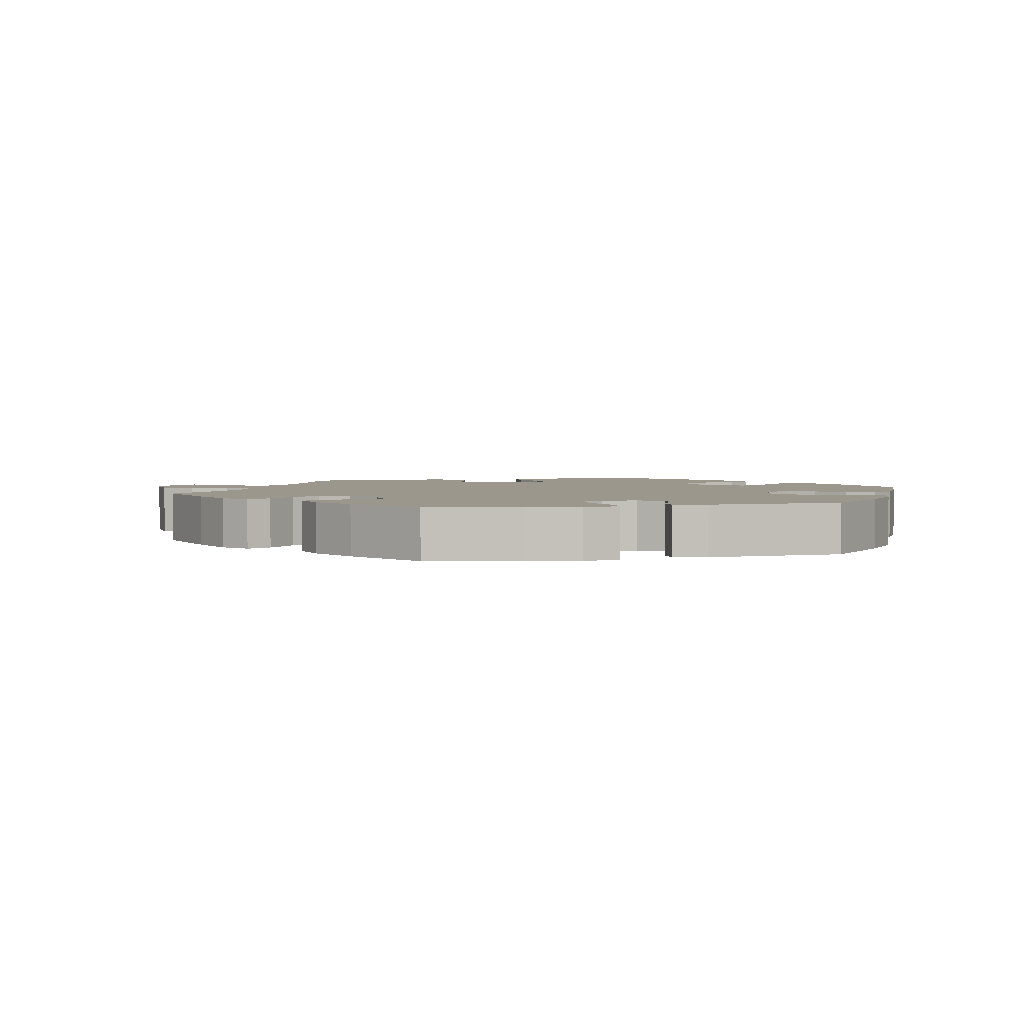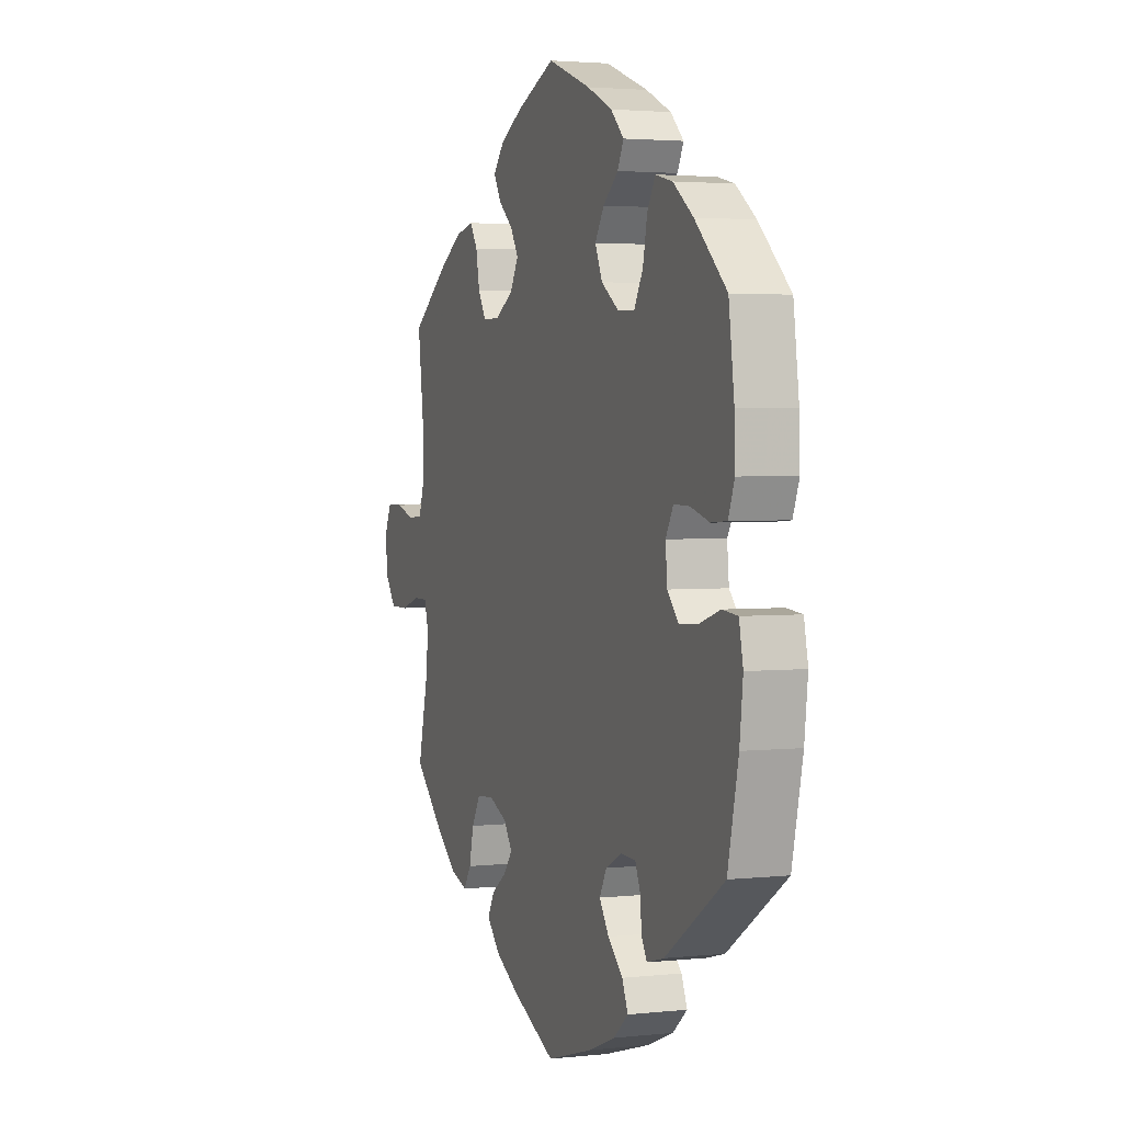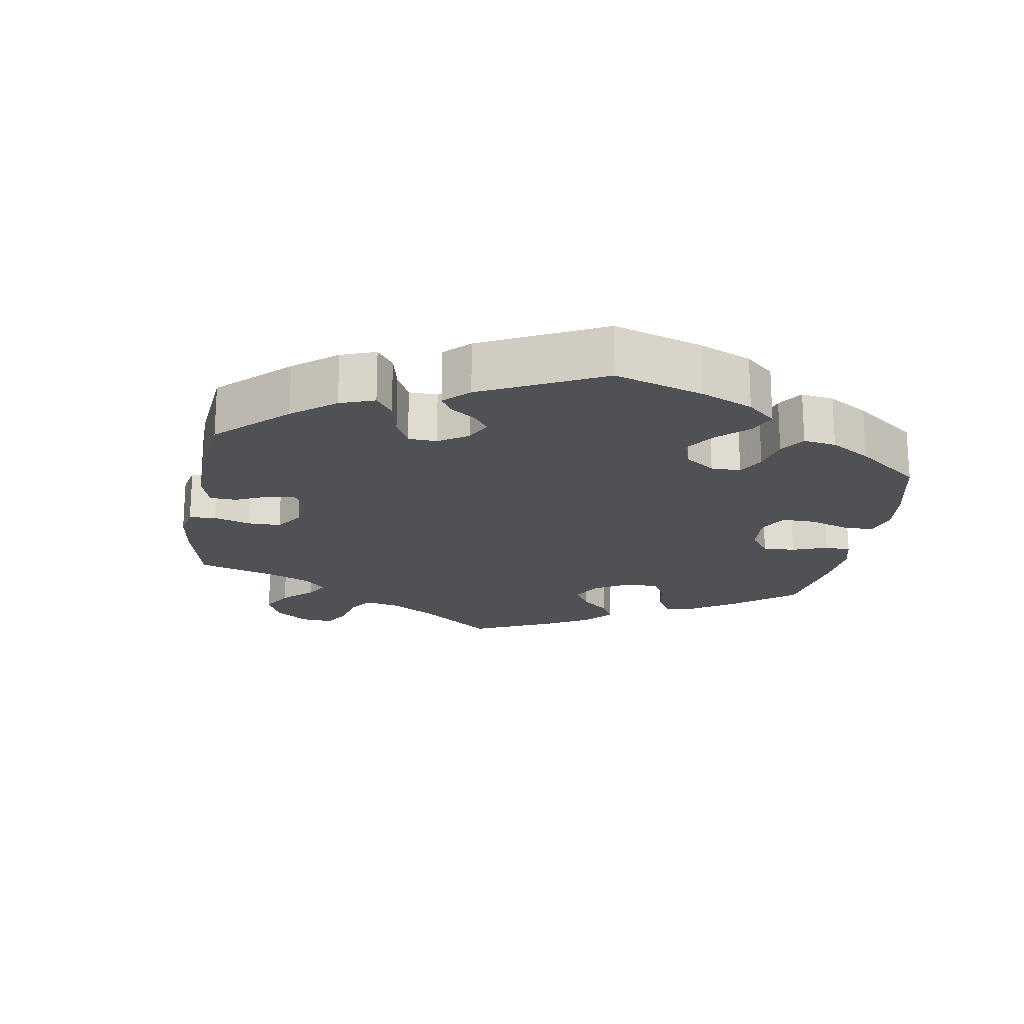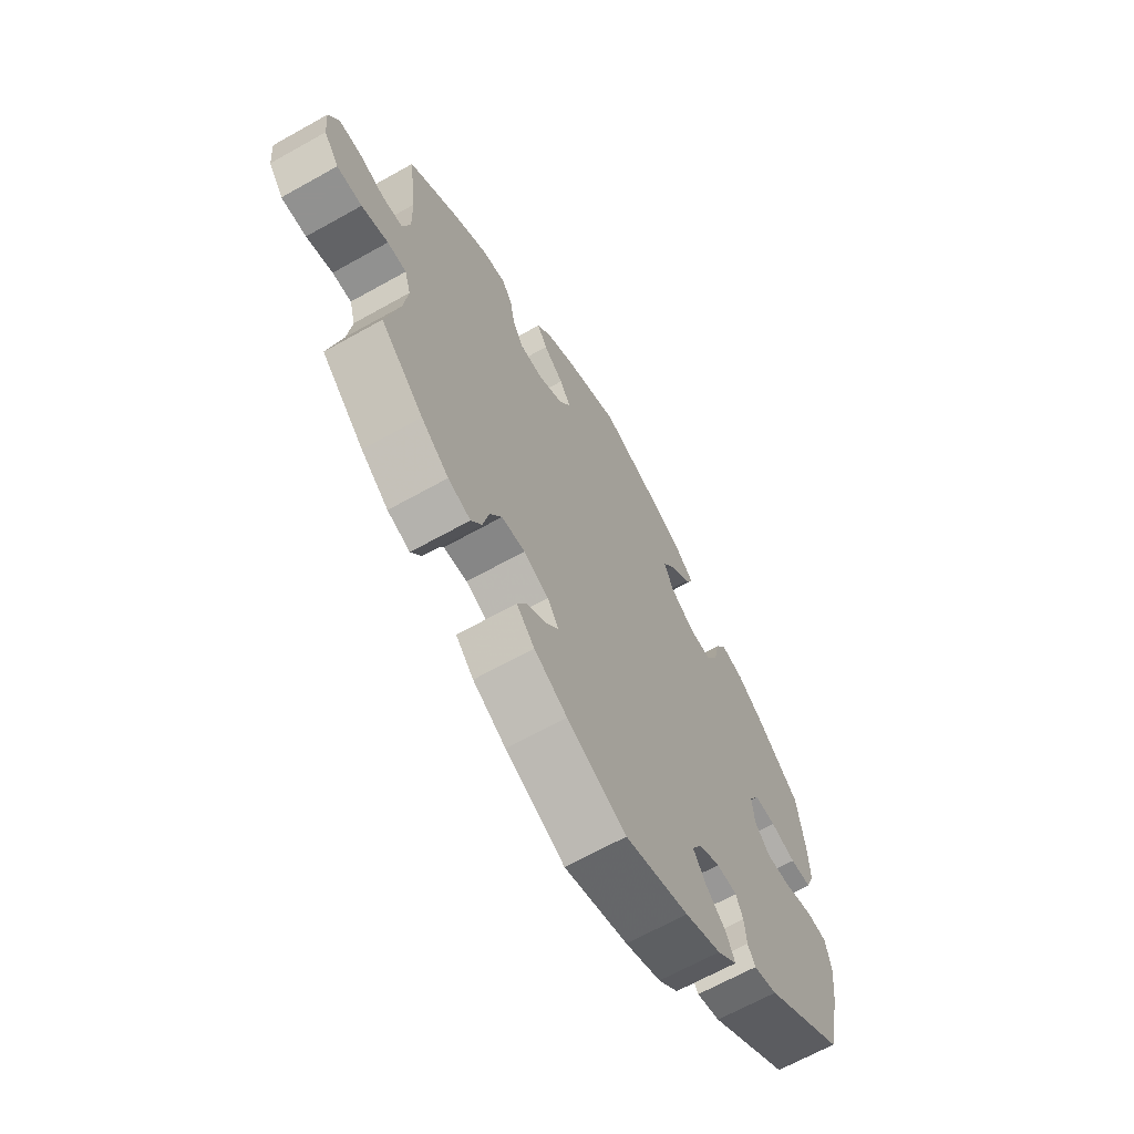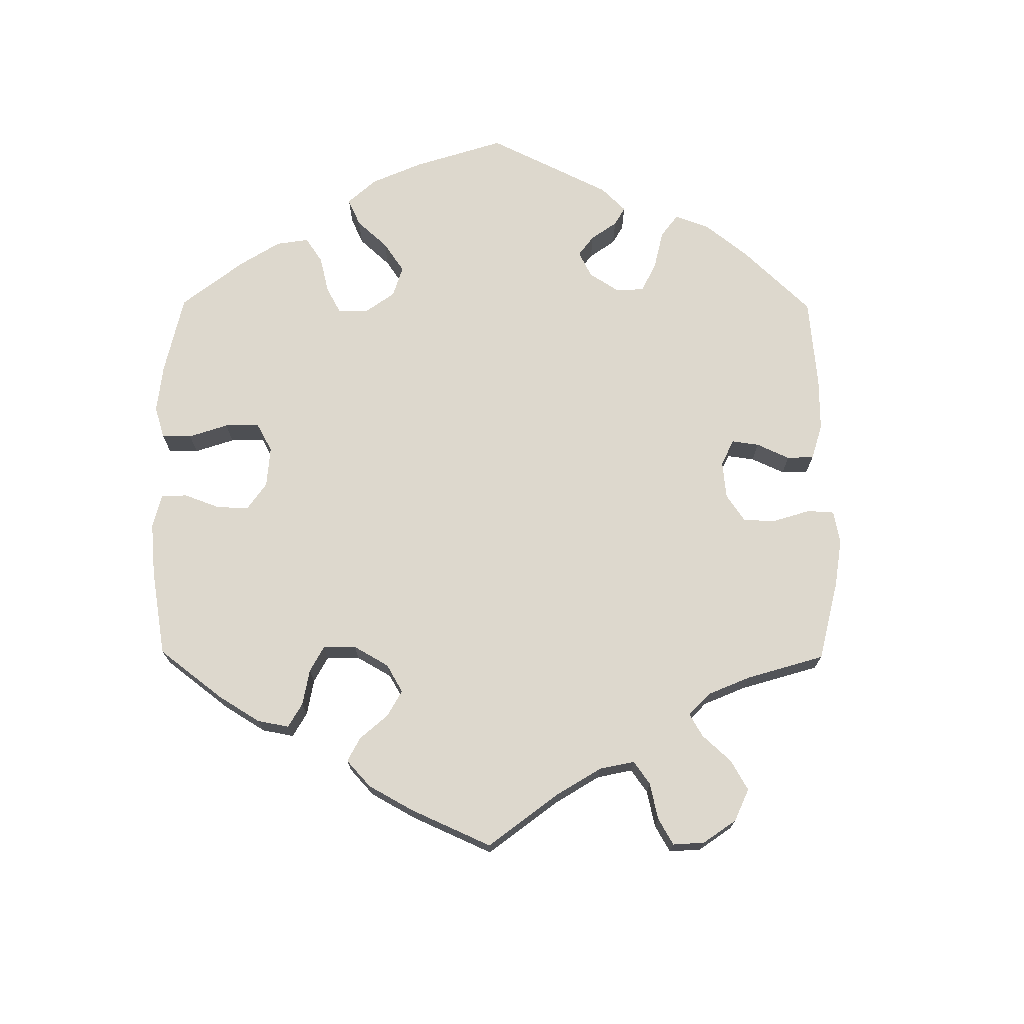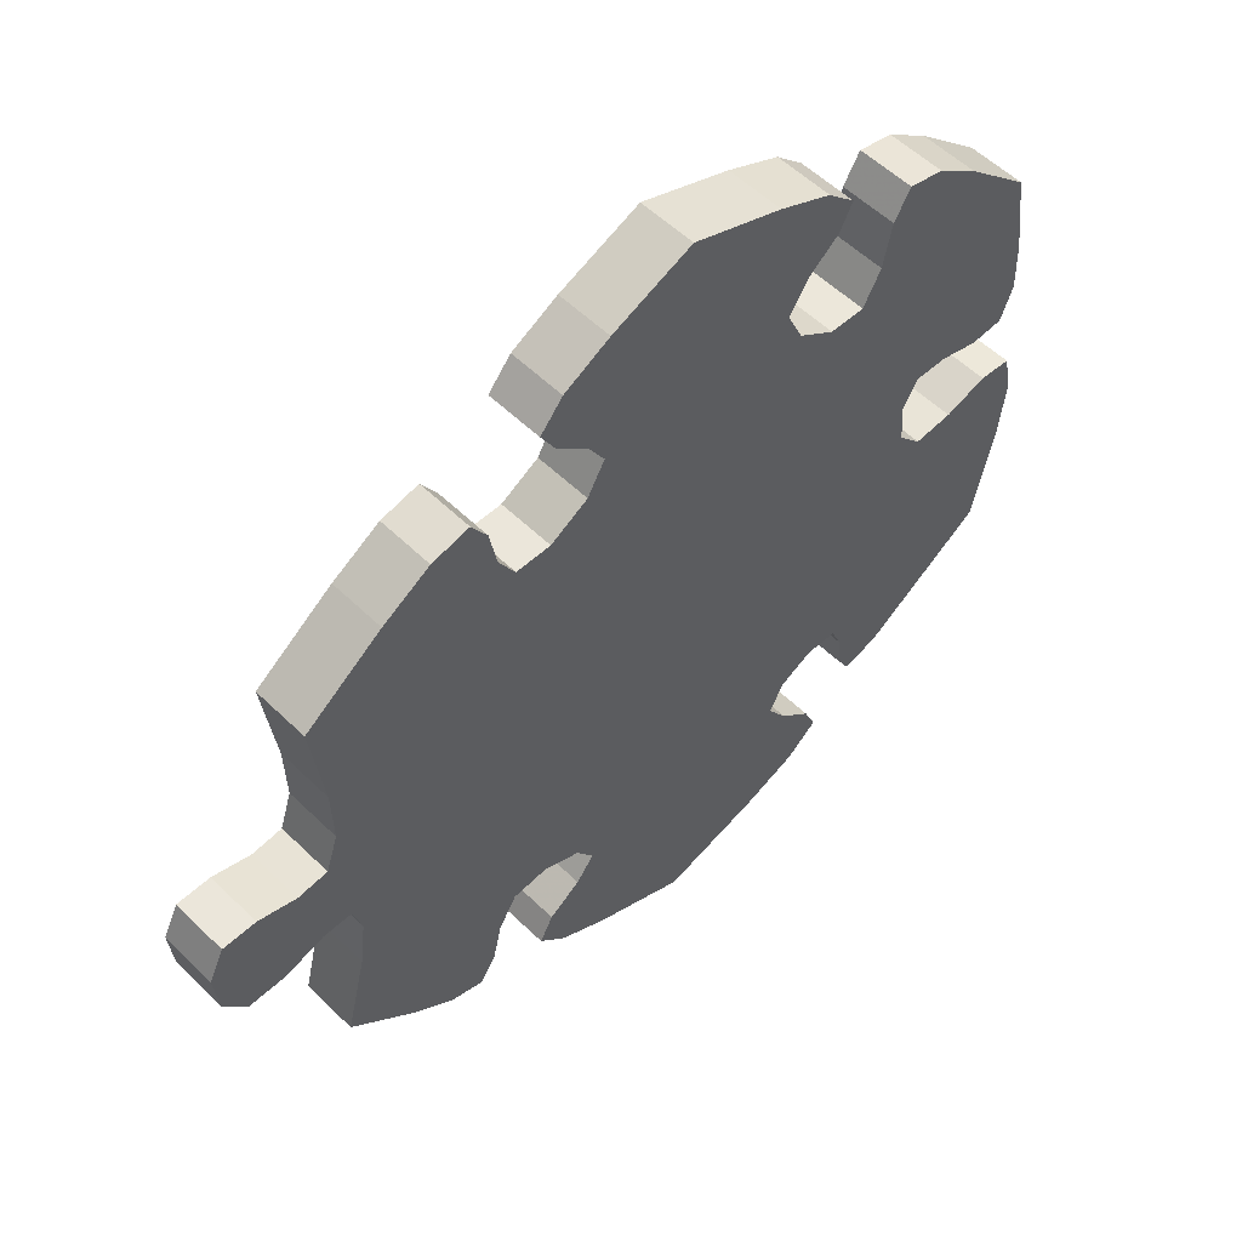
<metadata>
{"format":"obj","ext":"obj","renderer":"f3d","projection":"perspective","resolution":1024,"background":"white","views":[{"elev":2.9,"azim":-162.6,"up":"+Y"},{"elev":2.8,"azim":-110.6,"up":"+Z"},{"elev":-19.8,"azim":-129.5,"up":"+Y"},{"elev":-66.0,"azim":119.4,"up":"+Z"},{"elev":72.3,"azim":60.4,"up":"+Y"},{"elev":54.9,"azim":135.7,"up":"+Z"}]}
</metadata>
<code>
v -0.127 0.07 -0.54
v -0.199 0.07 -0.511
v -0.239 0.07 -0.477
v -0.223 0.07 -0.44
v -0.182 0.07 -0.402
v -0.156 0.07 -0.363
v -0.175 0.07 -0.327
v -0.219 0.07 -0.304
v -0.26 0.07 -0.306
v -0.274 0.07 -0.339
v -0.278 0.07 -0.384
v -0.293 0.07 -0.41
v -0.34 0.07 -0.397
v -0.5 0.07 -0.289
v -0.529 0.07 -0.158
v -0.538 0.07 -0.079
v -0.527 0.07 -0.026
v -0.485 0.07 -0.022
v -0.429 0.07 -0.04
v -0.378 0.07 -0.044
v -0.347 0.07 -0.01
v -0.342 0.07 0.042
v -0.363 0.07 0.079
v -0.406 0.07 0.078
v -0.457 0.07 0.063
v -0.5 0.07 0.066
v -0.517 0.07 0.11
v -0.515 0.07 0.177
v -0.5 0.07 0.289
v -0.414 0.07 0.369
v -0.359 0.07 0.41
v -0.313 0.07 0.421
v -0.291 0.07 0.384
v -0.279 0.07 0.326
v -0.255 0.07 0.283
v -0.209 0.07 0.284
v -0.161 0.07 0.317
v -0.141 0.07 0.361
v -0.166 0.07 0.4
v -0.207 0.07 0.434
v -0.224 0.07 0.467
v -0.188 0.07 0.502
v -0.119 0.07 0.534
v -0.001 0.07 0.578
v 0.105 0.07 0.534
v 0.166 0.07 0.501
v 0.196 0.07 0.466
v 0.176 0.07 0.431
v 0.136 0.07 0.397
v 0.114 0.07 0.361
v 0.137 0.07 0.32
v 0.187 0.07 0.291
v 0.233 0.07 0.291
v 0.255 0.07 0.328
v 0.265 0.07 0.38
v 0.286 0.07 0.413
v 0.336 0.07 0.402
v 0.399 0.07 0.364
v 0.501 0.07 0.29
v 0.485 0.07 0.165
v 0.483 0.07 0.09
v 0.499 0.07 0.041
v 0.539 0.07 0.037
v 0.59 0.07 0.053
v 0.634 0.07 0.053
v 0.654 0.07 0.012
v 0.649 0.07 -0.045
v 0.619 0.07 -0.086
v 0.569 0.07 -0.086
v 0.516 0.07 -0.069
v 0.478 0.07 -0.069
v 0.466 0.07 -0.111
v 0.474 0.07 -0.176
v 0.501 0.07 -0.289
v 0.415 0.07 -0.37
v 0.36 0.07 -0.413
v 0.315 0.07 -0.428
v 0.294 0.07 -0.396
v 0.282 0.07 -0.343
v 0.258 0.07 -0.302
v 0.211 0.07 -0.298
v 0.161 0.07 -0.32
v 0.138 0.07 -0.354
v 0.162 0.07 -0.385
v 0.204 0.07 -0.415
v 0.222 0.07 -0.449
v 0.186 0.07 -0.487
v 0.12 0.07 -0.524
v 0.001 0.07 -0.578
v -0.127 0 -0.54
v -0.199 0 -0.511
v -0.239 0 -0.477
v -0.223 0 -0.44
v -0.182 0 -0.402
v -0.156 0 -0.363
v -0.175 0 -0.327
v -0.219 0 -0.304
v -0.26 0 -0.306
v -0.274 0 -0.339
v -0.278 0 -0.384
v -0.293 0 -0.41
v -0.34 0 -0.397
v -0.5 0 -0.289
v -0.529 0 -0.158
v -0.538 0 -0.079
v -0.527 0 -0.026
v -0.485 0 -0.022
v -0.429 0 -0.04
v -0.378 0 -0.044
v -0.347 0 -0.01
v -0.342 0 0.042
v -0.363 0 0.079
v -0.406 0 0.078
v -0.457 0 0.063
v -0.5 0 0.066
v -0.517 0 0.11
v -0.515 0 0.177
v -0.5 0 0.289
v -0.414 0 0.369
v -0.359 0 0.41
v -0.313 0 0.421
v -0.291 0 0.384
v -0.279 0 0.326
v -0.255 0 0.283
v -0.209 0 0.284
v -0.161 0 0.317
v -0.141 0 0.361
v -0.166 0 0.4
v -0.207 0 0.434
v -0.224 0 0.467
v -0.188 0 0.502
v -0.119 0 0.534
v -0.001 0 0.578
v 0.105 0 0.534
v 0.166 0 0.501
v 0.196 0 0.466
v 0.176 0 0.431
v 0.136 0 0.397
v 0.114 0 0.361
v 0.137 0 0.32
v 0.187 0 0.291
v 0.233 0 0.291
v 0.255 0 0.328
v 0.265 0 0.38
v 0.286 0 0.413
v 0.336 0 0.402
v 0.399 0 0.364
v 0.501 0 0.29
v 0.485 0 0.165
v 0.483 0 0.09
v 0.499 0 0.041
v 0.539 0 0.037
v 0.59 0 0.053
v 0.634 0 0.053
v 0.654 0 0.012
v 0.649 0 -0.045
v 0.619 0 -0.086
v 0.569 0 -0.086
v 0.516 0 -0.069
v 0.478 0 -0.069
v 0.466 0 -0.111
v 0.474 0 -0.176
v 0.501 0 -0.289
v 0.415 0 -0.37
v 0.36 0 -0.413
v 0.315 0 -0.428
v 0.294 0 -0.396
v 0.282 0 -0.343
v 0.258 0 -0.302
v 0.211 0 -0.298
v 0.161 0 -0.32
v 0.138 0 -0.354
v 0.162 0 -0.385
v 0.204 0 -0.415
v 0.222 0 -0.449
v 0.186 0 -0.487
v 0.12 0 -0.524
v 0.001 0 -0.578
f 84 85 86 87
f 83 84 87 88
f 76 77 78 79
f 76 79 80
f 73 74 75 76
f 72 73 76 80
f 71 72 80 81
f 67 68 69 70
f 67 70 71
f 66 67 71
f 63 64 65 66
f 62 63 66 71
f 61 62 71 81
f 57 58 59 60
f 54 55 56 57
f 53 54 57 60
f 52 53 60 61
f 46 47 48 49
f 46 49 50
f 45 46 50
f 44 45 50
f 43 44 50
f 42 43 50 51
f 39 40 41 42
f 38 39 42 51
f 31 32 33 34
f 31 34 35
f 30 31 35
f 29 30 35
f 28 29 35
f 27 28 35 36
f 24 25 26 27
f 23 24 27 36
f 16 17 18 19
f 16 19 20
f 15 16 20
f 14 15 20
f 13 14 20 21
f 10 11 12 13
f 9 10 13 21
f 2 3 4 5
f 2 5 6
f 1 2 6
f 83 88 89 1
f 52 61 81 82
f 37 38 51 52
f 22 23 36 37
f 8 9 21 22
f 7 8 22 37
f 6 7 37 52
f 52 82 83
f 1 6 52 83
f 176 175 174 173
f 177 176 173 172
f 168 167 166 165
f 169 168 165
f 165 164 163 162
f 169 165 162 161
f 170 169 161 160
f 159 158 157 156
f 160 159 156
f 160 156 155
f 155 154 153 152
f 160 155 152 151
f 170 160 151 150
f 149 148 147 146
f 146 145 144 143
f 149 146 143 142
f 150 149 142 141
f 138 137 136 135
f 139 138 135
f 139 135 134
f 139 134 133
f 139 133 132
f 140 139 132 131
f 131 130 129 128
f 140 131 128 127
f 123 122 121 120
f 124 123 120
f 124 120 119
f 124 119 118
f 124 118 117
f 125 124 117 116
f 116 115 114 113
f 125 116 113 112
f 108 107 106 105
f 109 108 105
f 109 105 104
f 109 104 103
f 110 109 103 102
f 102 101 100 99
f 110 102 99 98
f 94 93 92 91
f 95 94 91
f 95 91 90
f 90 178 177 172
f 171 170 150 141
f 141 140 127 126
f 126 125 112 111
f 111 110 98 97
f 126 111 97 96
f 141 126 96 95
f 172 171 141
f 172 141 95 90
f 1 90 91 2
f 2 91 92 3
f 3 92 93 4
f 4 93 94 5
f 5 94 95 6
f 6 95 96 7
f 7 96 97 8
f 8 97 98 9
f 9 98 99 10
f 10 99 100 11
f 11 100 101 12
f 12 101 102 13
f 13 102 103 14
f 14 103 104 15
f 15 104 105 16
f 16 105 106 17
f 17 106 107 18
f 18 107 108 19
f 19 108 109 20
f 20 109 110 21
f 21 110 111 22
f 22 111 112 23
f 23 112 113 24
f 24 113 114 25
f 25 114 115 26
f 26 115 116 27
f 27 116 117 28
f 28 117 118 29
f 29 118 119 30
f 30 119 120 31
f 31 120 121 32
f 32 121 122 33
f 33 122 123 34
f 34 123 124 35
f 35 124 125 36
f 36 125 126 37
f 37 126 127 38
f 38 127 128 39
f 39 128 129 40
f 40 129 130 41
f 41 130 131 42
f 42 131 132 43
f 43 132 133 44
f 44 133 134 45
f 45 134 135 46
f 46 135 136 47
f 47 136 137 48
f 48 137 138 49
f 49 138 139 50
f 50 139 140 51
f 51 140 141 52
f 52 141 142 53
f 53 142 143 54
f 54 143 144 55
f 55 144 145 56
f 56 145 146 57
f 57 146 147 58
f 58 147 148 59
f 59 148 149 60
f 60 149 150 61
f 61 150 151 62
f 62 151 152 63
f 63 152 153 64
f 64 153 154 65
f 65 154 155 66
f 66 155 156 67
f 67 156 157 68
f 68 157 158 69
f 69 158 159 70
f 70 159 160 71
f 71 160 161 72
f 72 161 162 73
f 73 162 163 74
f 74 163 164 75
f 75 164 165 76
f 76 165 166 77
f 77 166 167 78
f 78 167 168 79
f 79 168 169 80
f 80 169 170 81
f 81 170 171 82
f 82 171 172 83
f 83 172 173 84
f 84 173 174 85
f 85 174 175 86
f 86 175 176 87
f 87 176 177 88
f 88 177 178 89
f 89 178 90 1

</code>
